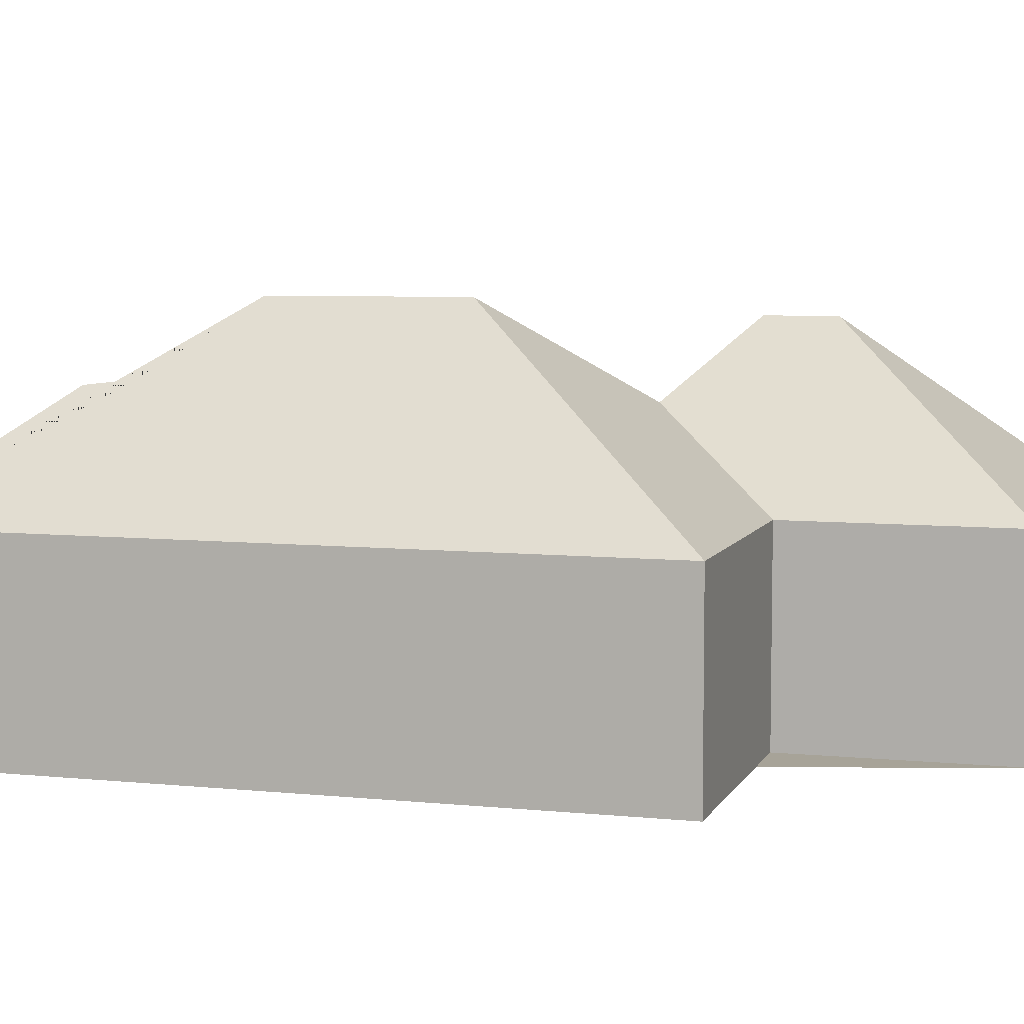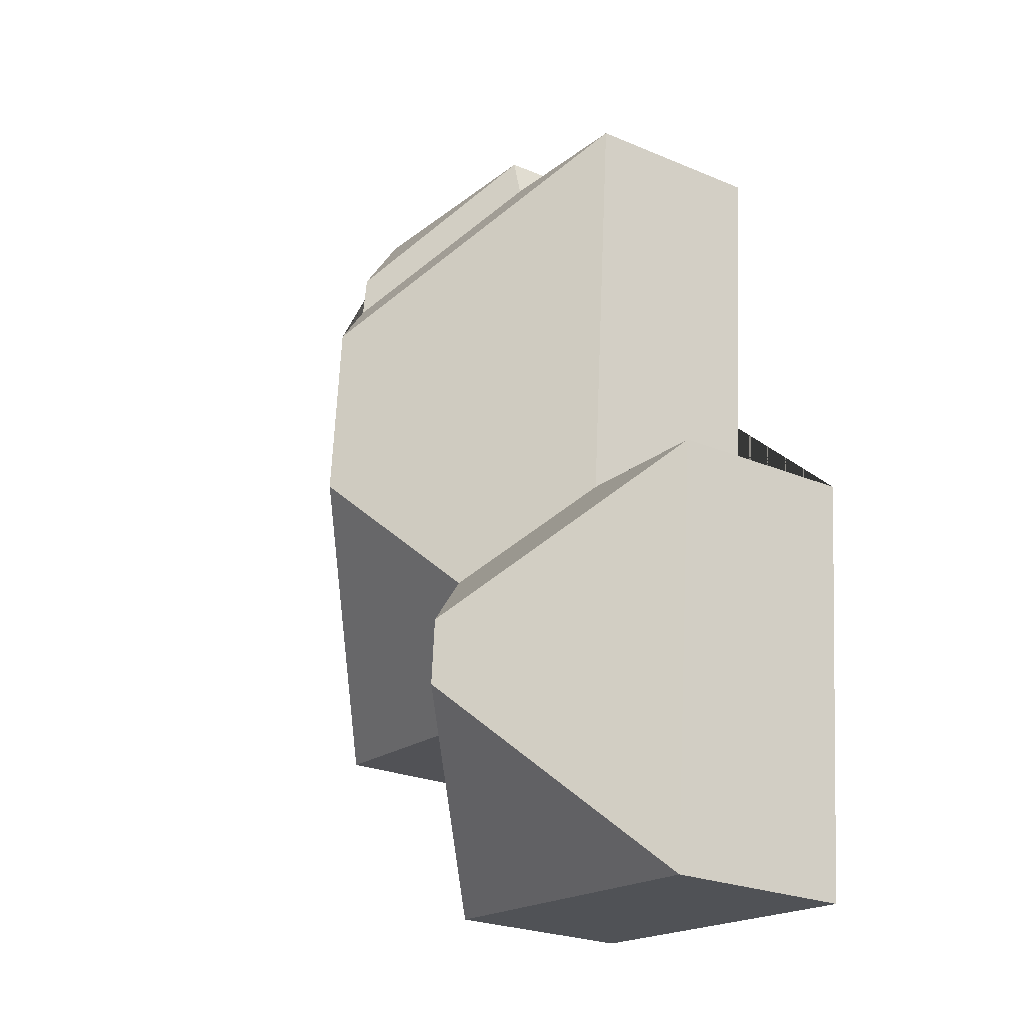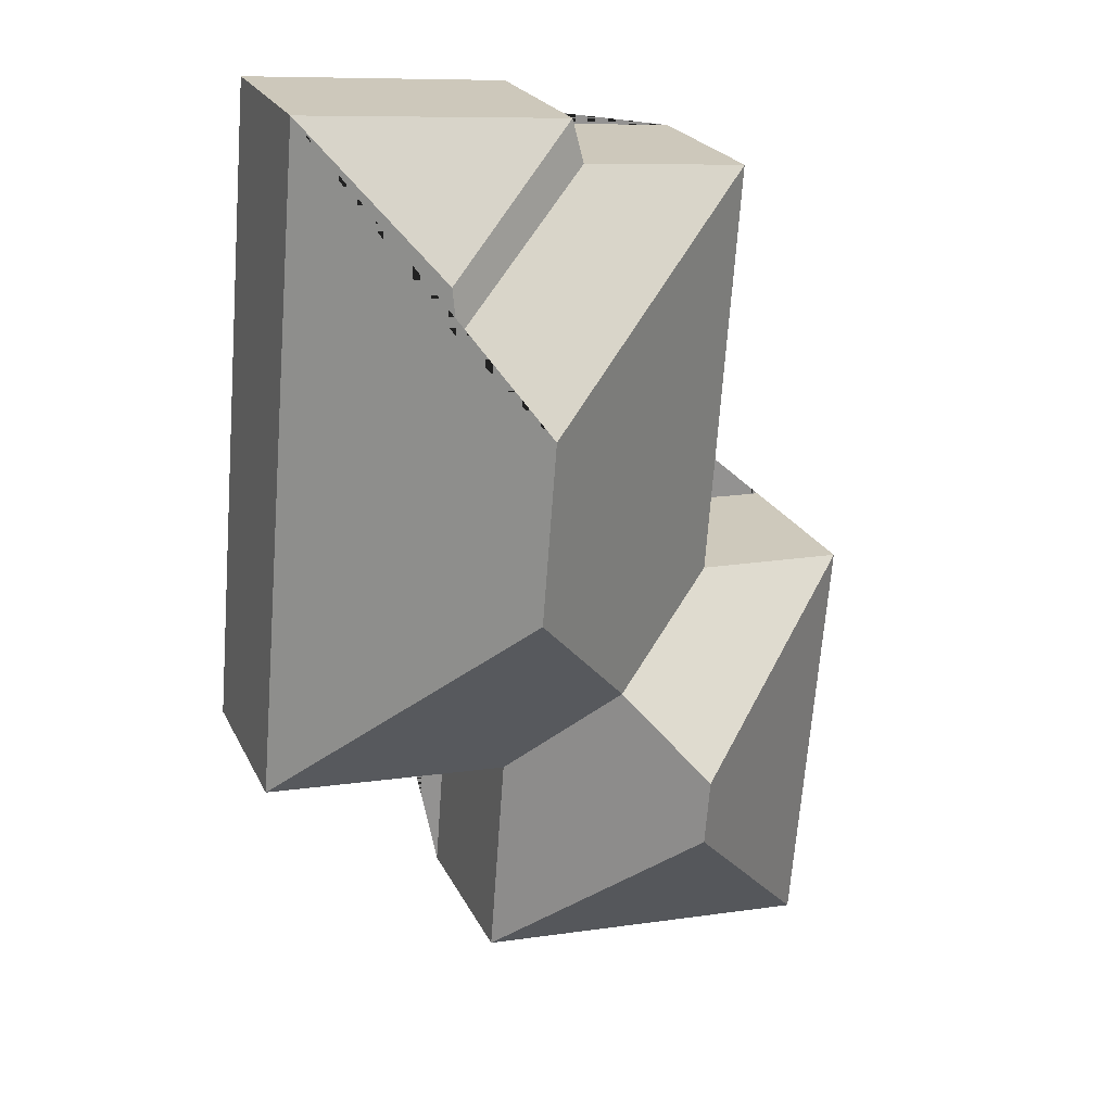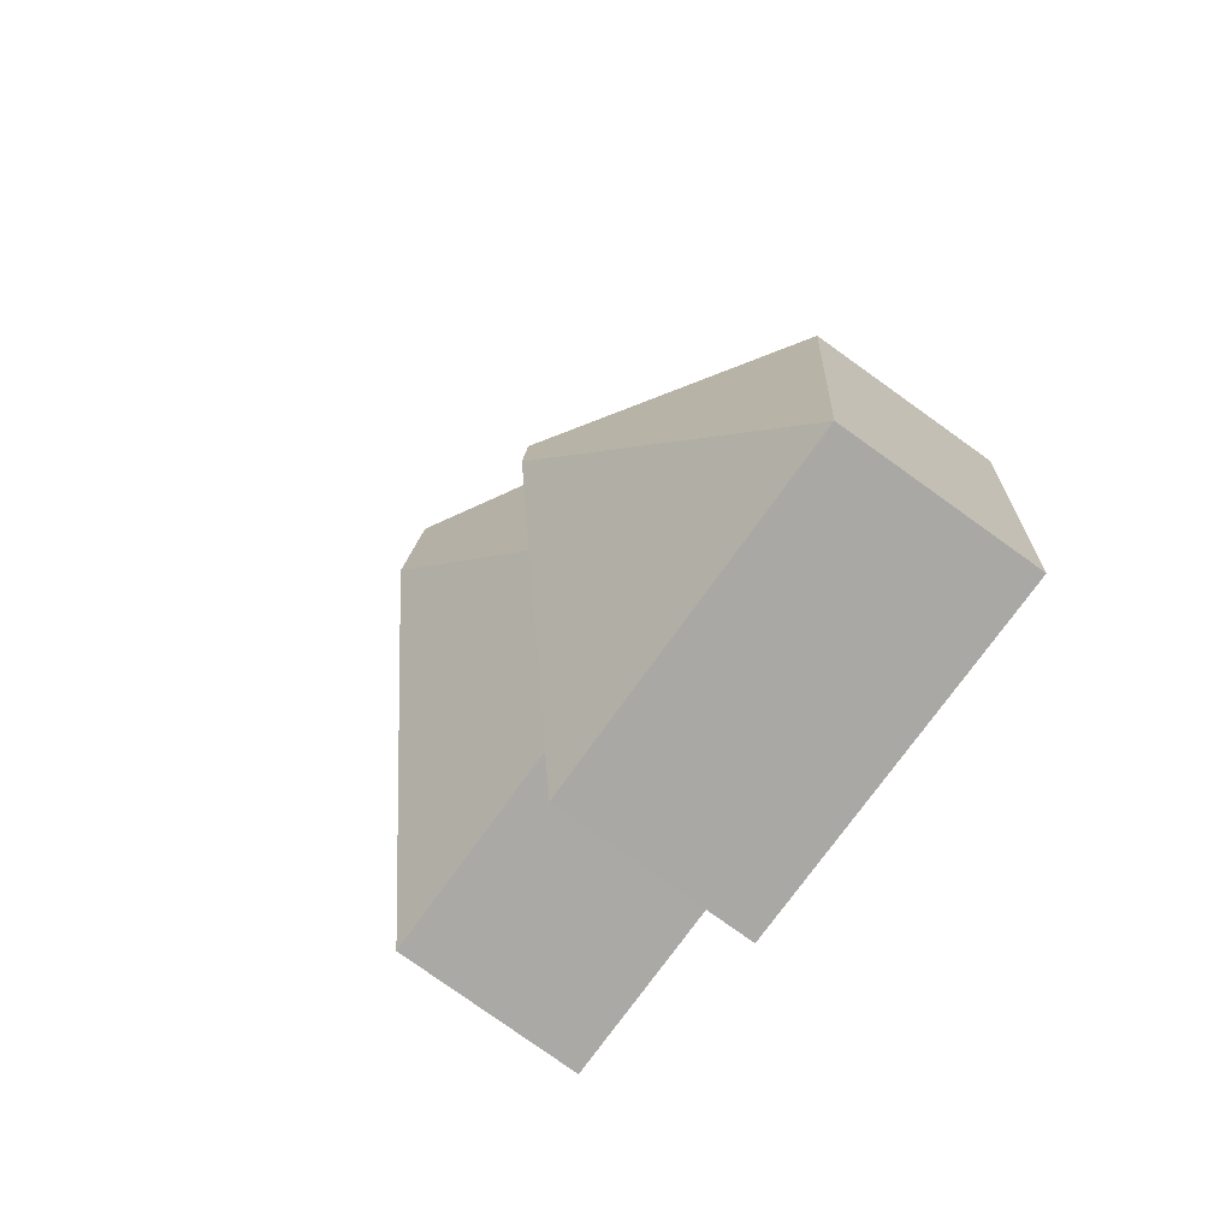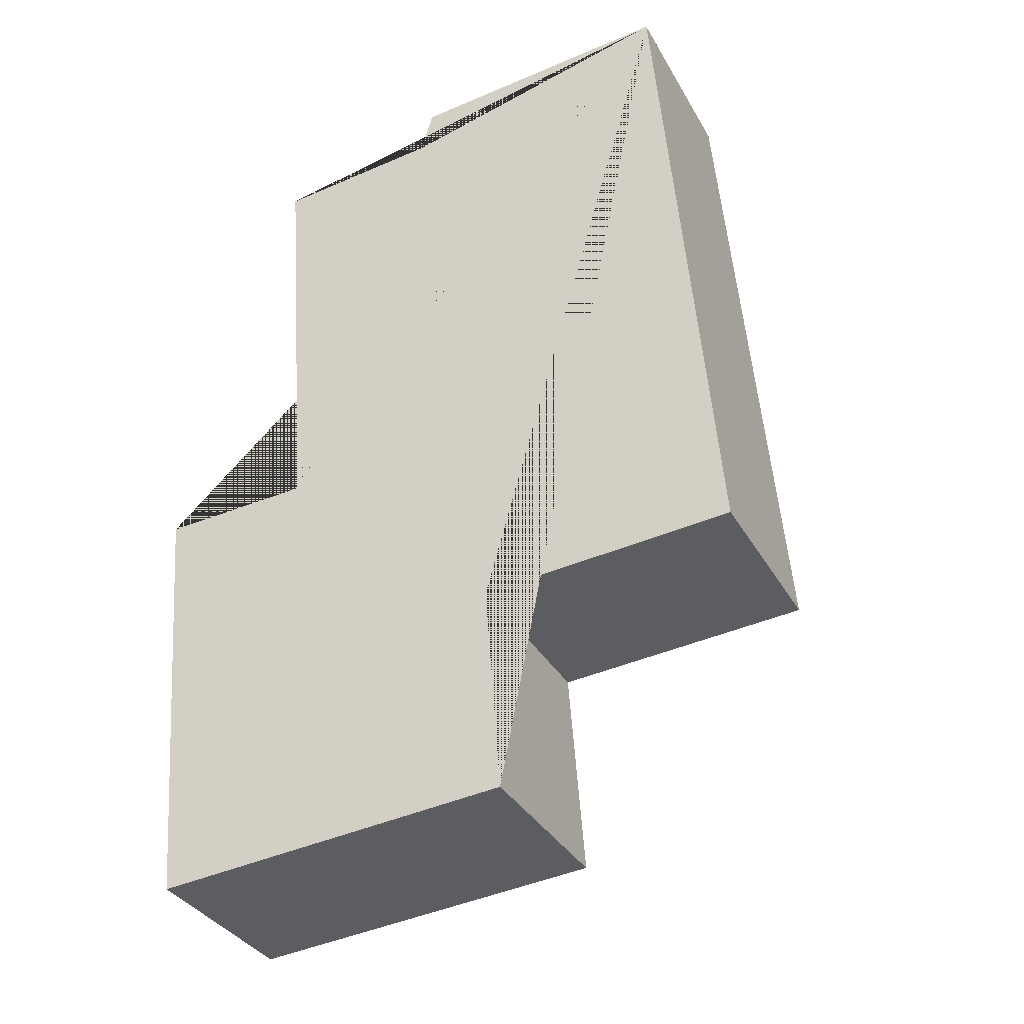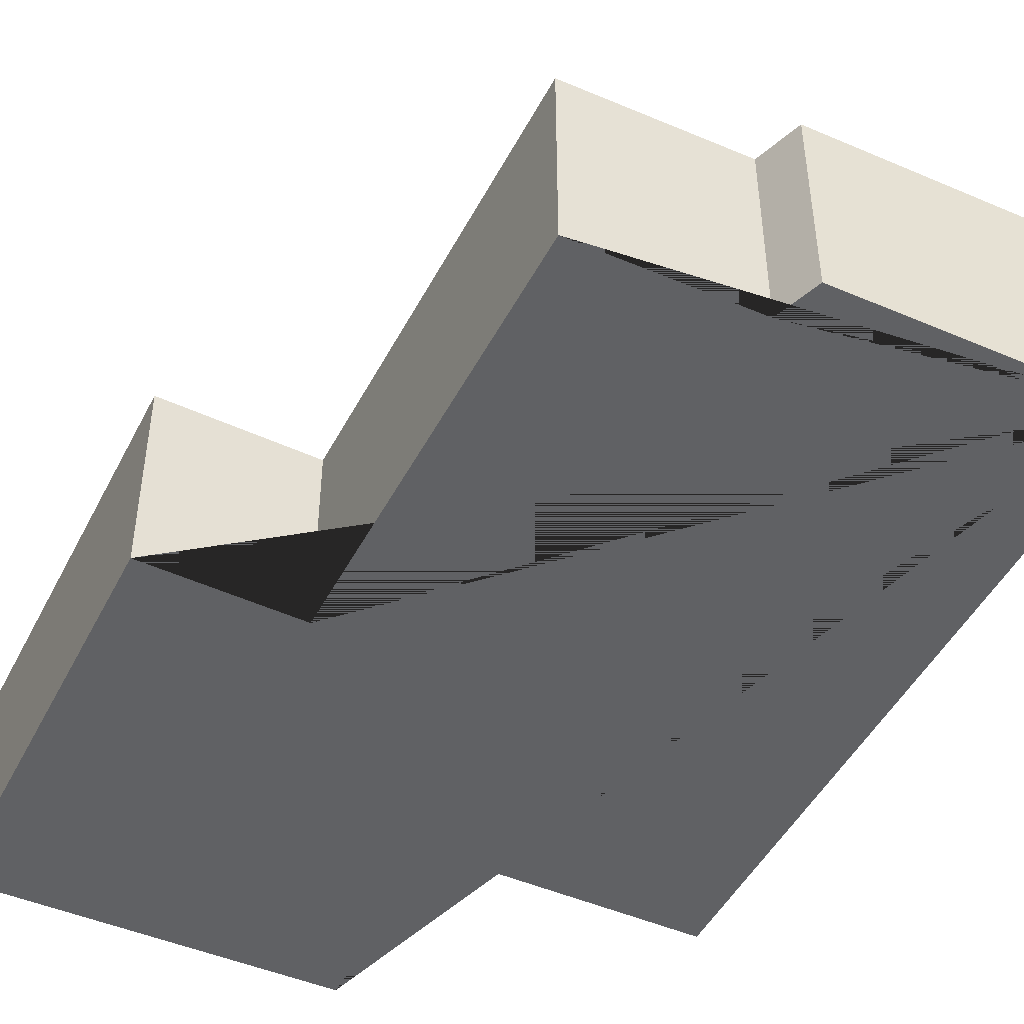
<metadata>
{"format":"obj","ext":"obj","renderer":"f3d","projection":"perspective","resolution":1024,"background":"white","views":[{"elev":6.8,"azim":102.1,"up":"+Y"},{"elev":-24.8,"azim":-124.4,"up":"+Z"},{"elev":23.1,"azim":159.4,"up":"+Z"},{"elev":-79.4,"azim":-125.5,"up":"+Z"},{"elev":-34.6,"azim":25.8,"up":"+Z"},{"elev":-47.0,"azim":-30.8,"up":"+Y"}]}
</metadata>
<code>
o CG10_500_041069_0010
v 231.3 75 -17.19
v 253.9 75 -283.9
v 186.2 116.8 -73.14
v 185.2 118.9 -91.32
v 157.2 144.7 -125.4
v 162.9 145 -196.4
v 154.4 75 -291.6
v 160.8 75 -374.7
v 124.9 75 -26.2
v 120.3 75 -43.53
v 116.1 108.8 -249
v 89.45 136.7 -280.1
v 91.52 136.7 -306.1
v 54.22 75 -49.48
v 66.5 75 -215.7
v 6.998 75 -218.8
v 21.11 75 -386.6
v 231.3 0 -17.19
v 253.9 0 -283.9
v 154.4 0 -291.6
v 160.8 0 -374.7
v 21.11 0 -386.6
v 6.998 0 -218.8
v 66.5 0 -215.7
v 54.22 0 -49.48
v 120.3 0 -43.53
v 124.9 0 -26.2
f 9 3 1
f 1 3 4 5 6 2
f 2 6 11 7
f 7 11 12 13 8
f 8 13 17
f 17 13 12 16
f 16 12 11 15
f 15 11 6 5 14
f 14 5 4 10
f 10 4 3 9
f 18 19 20 21 22 23 24 25 26 27
f 1 18 19 2
f 2 19 20 7
f 7 20 21 8
f 8 21 22 17
f 17 22 23 16
f 16 23 24 15
f 15 24 25 14
f 14 25 26 10
f 10 26 27 9
f 9 27 18 1

</code>
